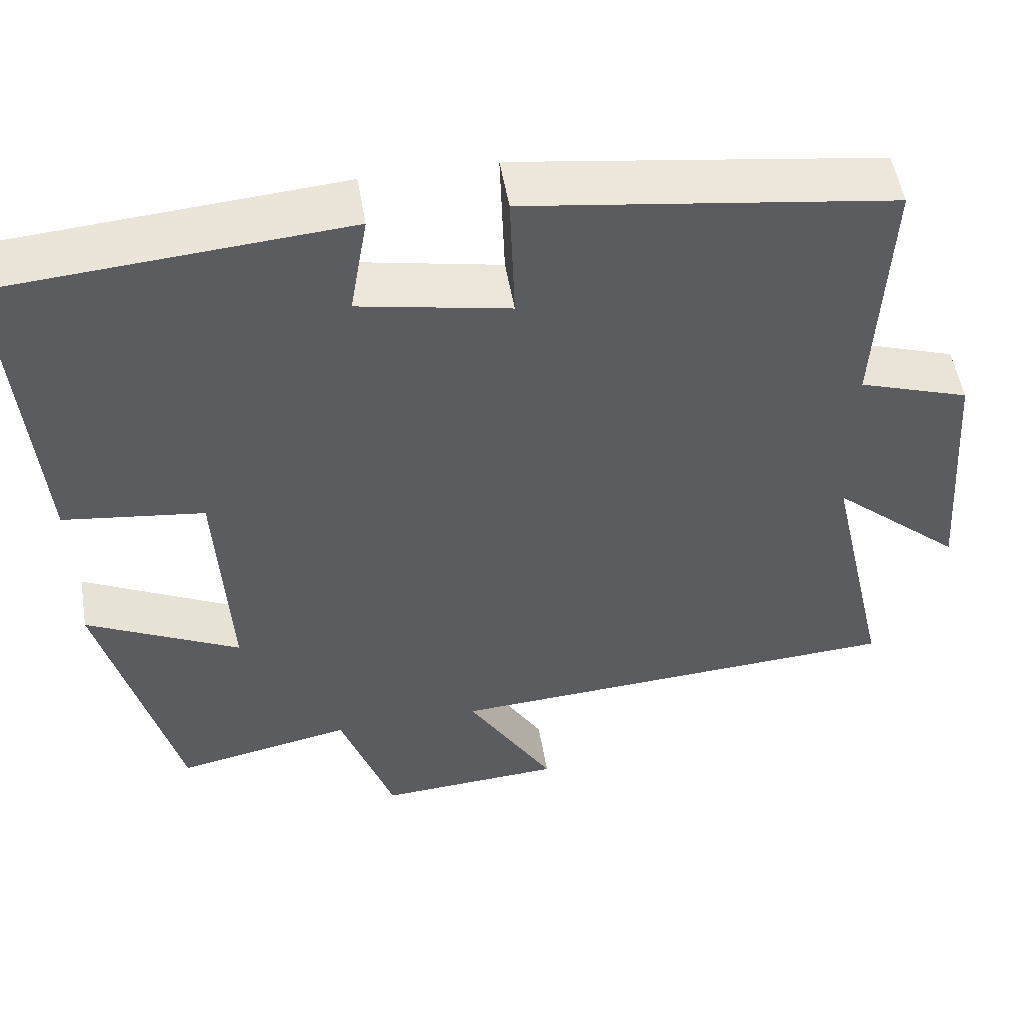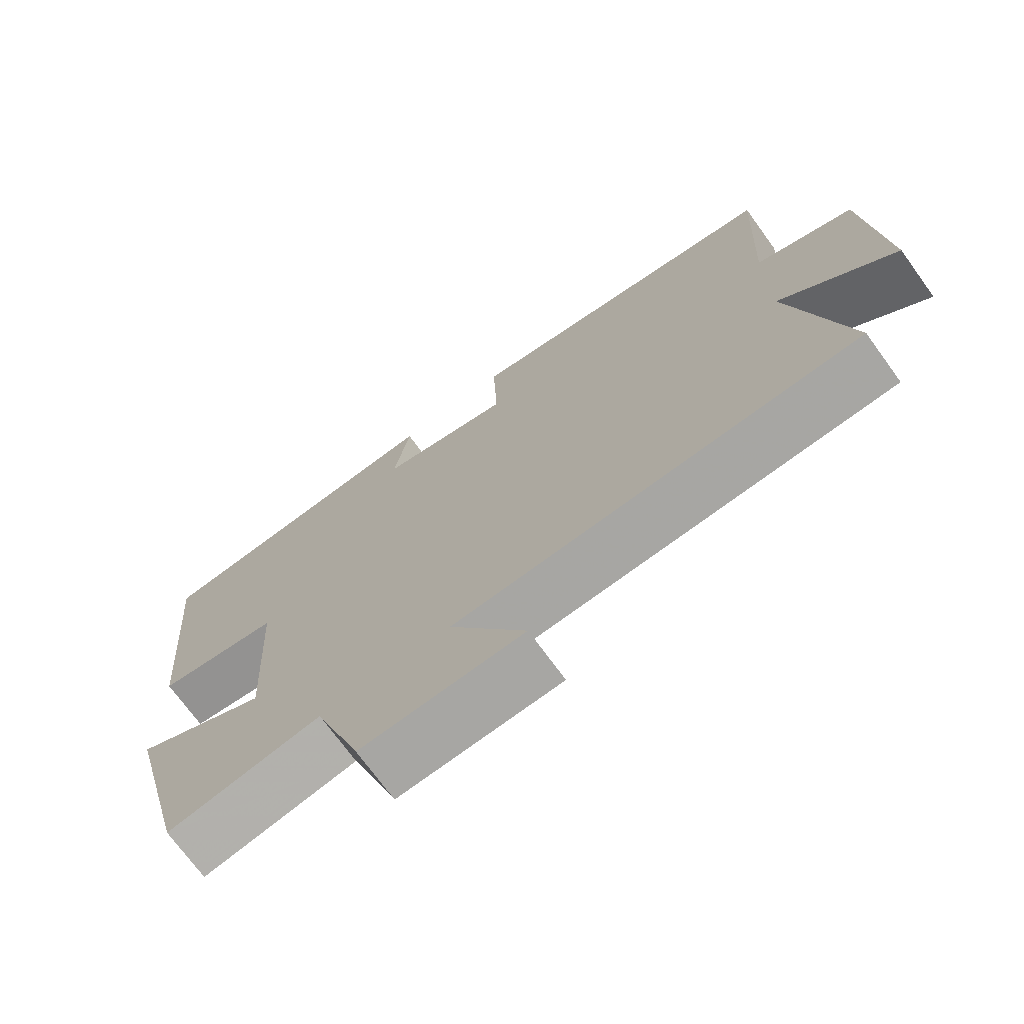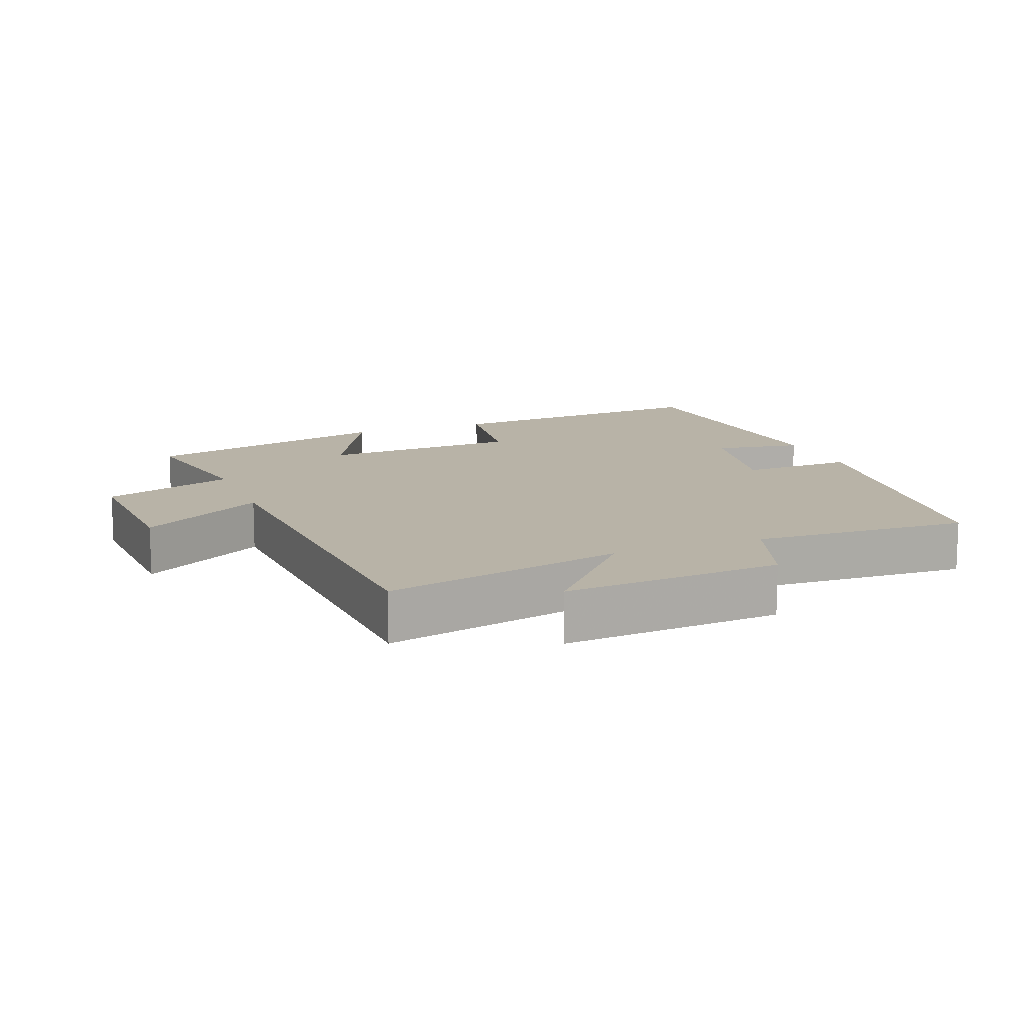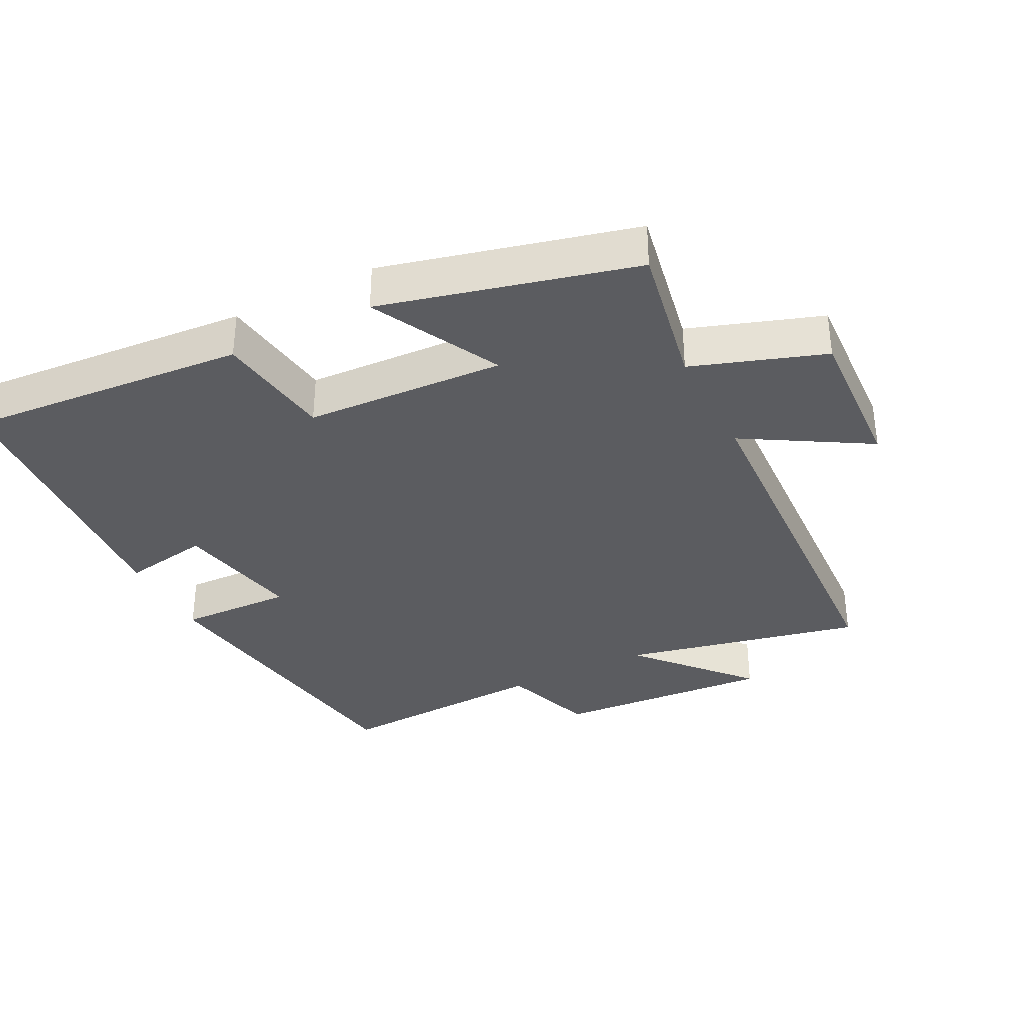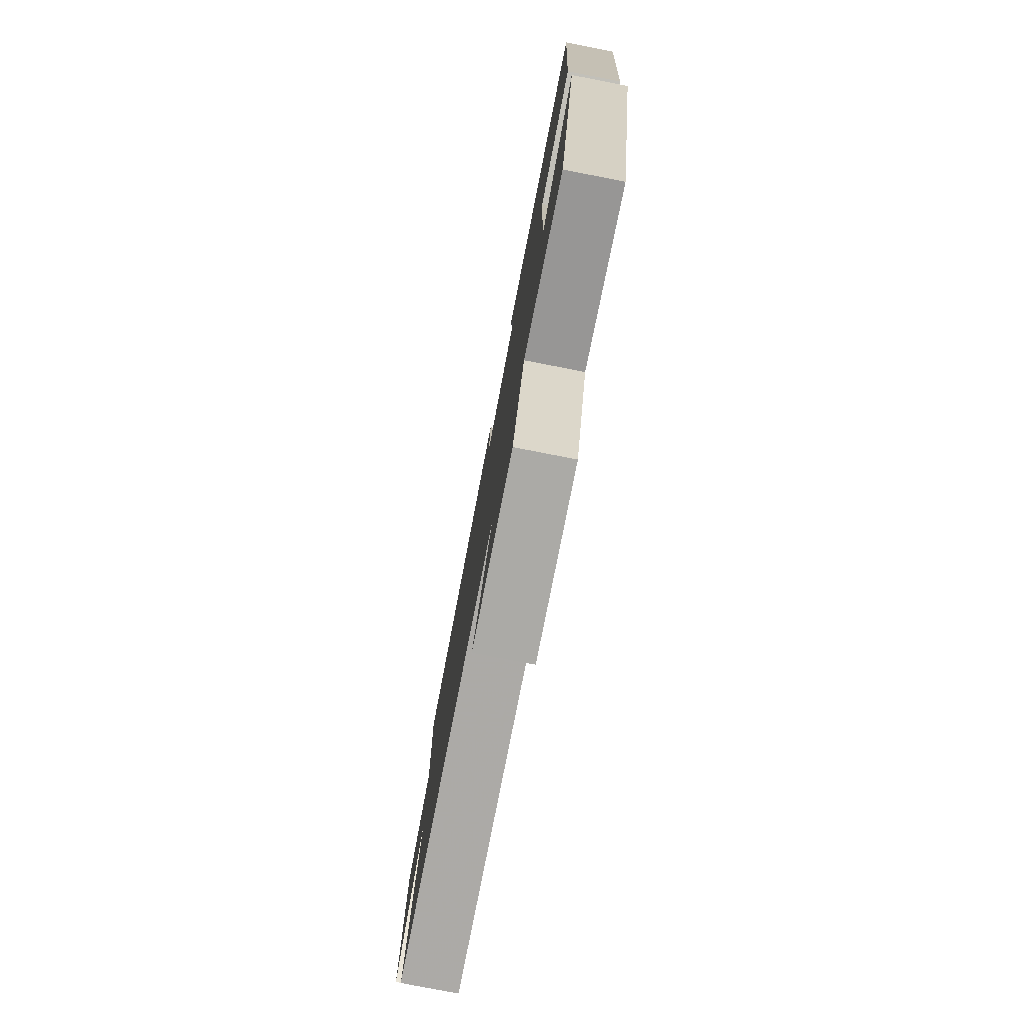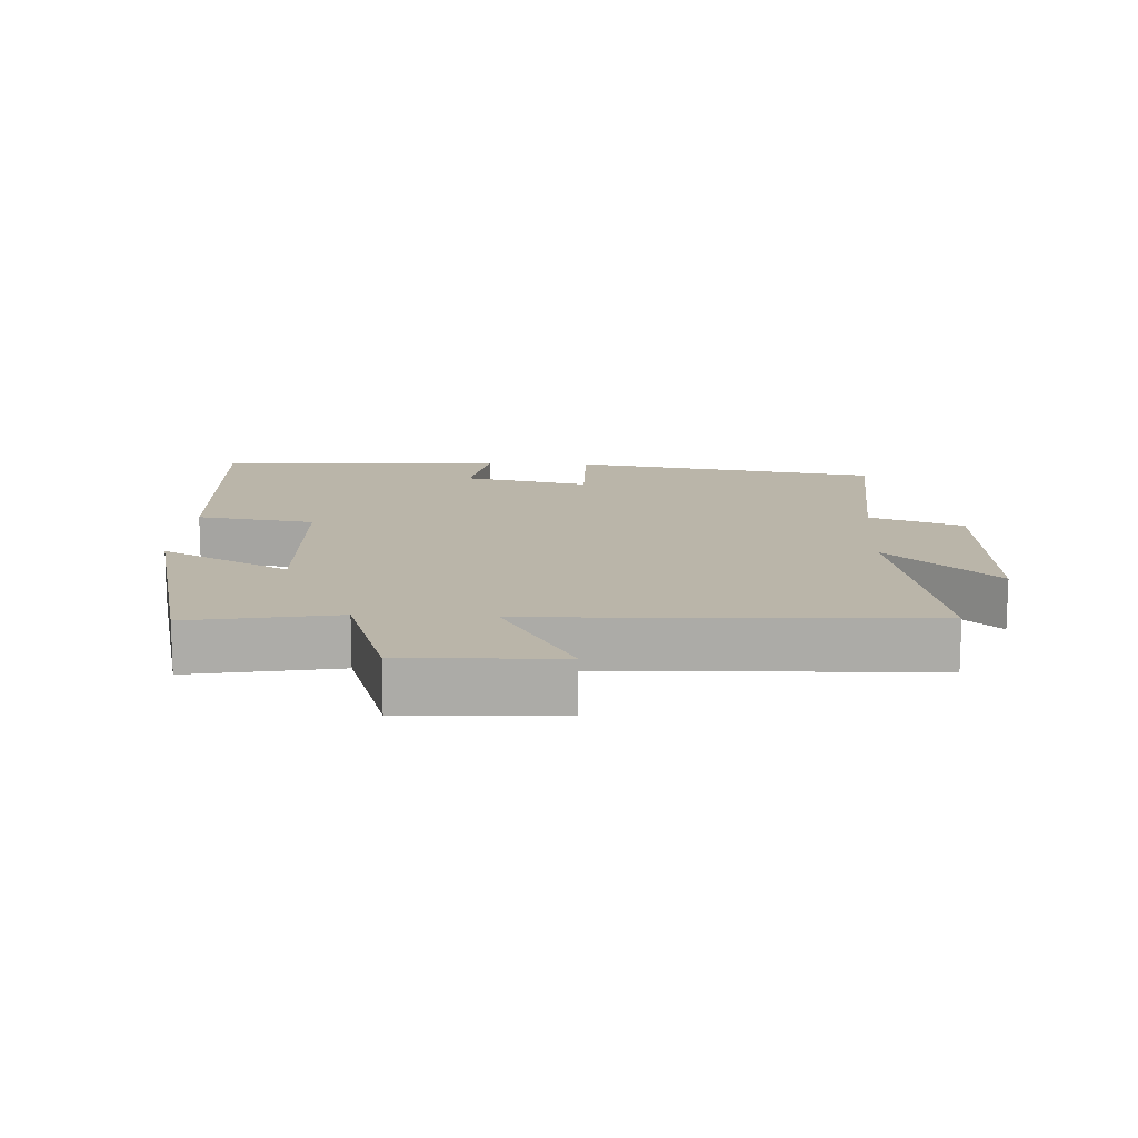
<metadata>
{"format":"obj","ext":"obj","renderer":"f3d","projection":"perspective","resolution":1024,"background":"white","views":[{"elev":52.3,"azim":170.4,"up":"+Z"},{"elev":-72.1,"azim":-144.0,"up":"+Z"},{"elev":12.8,"azim":-111.4,"up":"+Y"},{"elev":-35.1,"azim":117.1,"up":"+Y"},{"elev":-78.9,"azim":79.0,"up":"+Z"},{"elev":13.7,"azim":-176.5,"up":"+Y"}]}
</metadata>
<code>
v -0.515 0.07 0.432
v -0.056 0.07 0.5
v -0.062 0.07 0.332
v 0.126 0.07 0.37
v 0.104 0.07 0.5
v 0.534 0.07 0.469
v 0.5 0.07 0.053
v 0.325 0.07 0.029
v 0.309 0.07 -0.267
v 0.5 0.07 -0.169
v 0.405 0.07 -0.542
v 0.186 0.07 -0.5
v 0.119 0.07 -0.695
v -0.111 0.07 -0.683
v -0.002 0.07 -0.5
v -0.579 0.07 -0.471
v -0.5 0.07 -0.116
v -0.663 0.07 -0.26
v -0.639 0.07 0.064
v -0.5 0.07 0.112
v -0.515 0 0.432
v -0.056 0 0.5
v -0.062 0 0.332
v 0.126 0 0.37
v 0.104 0 0.5
v 0.534 0 0.469
v 0.5 0 0.053
v 0.325 0 0.029
v 0.309 0 -0.267
v 0.5 0 -0.169
v 0.405 0 -0.542
v 0.186 0 -0.5
v 0.119 0 -0.695
v -0.111 0 -0.683
v -0.002 0 -0.5
v -0.579 0 -0.471
v -0.5 0 -0.116
v -0.663 0 -0.26
v -0.639 0 0.064
v -0.5 0 0.112
f 17 18 19 20
f 15 16 17
f 15 17 20
f 12 13 14 15
f 12 15 20 1
f 9 10 11 12
f 8 9 12 1
f 4 5 6 7
f 3 4 7 8
f 1 2 3
f 1 3 8
f 40 39 38 37
f 37 36 35
f 40 37 35
f 35 34 33 32
f 21 40 35 32
f 32 31 30 29
f 21 32 29 28
f 27 26 25 24
f 28 27 24 23
f 23 22 21
f 28 23 21
f 1 21 22 2
f 2 22 23 3
f 3 23 24 4
f 4 24 25 5
f 5 25 26 6
f 6 26 27 7
f 7 27 28 8
f 8 28 29 9
f 9 29 30 10
f 10 30 31 11
f 11 31 32 12
f 12 32 33 13
f 13 33 34 14
f 14 34 35 15
f 15 35 36 16
f 16 36 37 17
f 17 37 38 18
f 18 38 39 19
f 19 39 40 20
f 20 40 21 1

</code>
